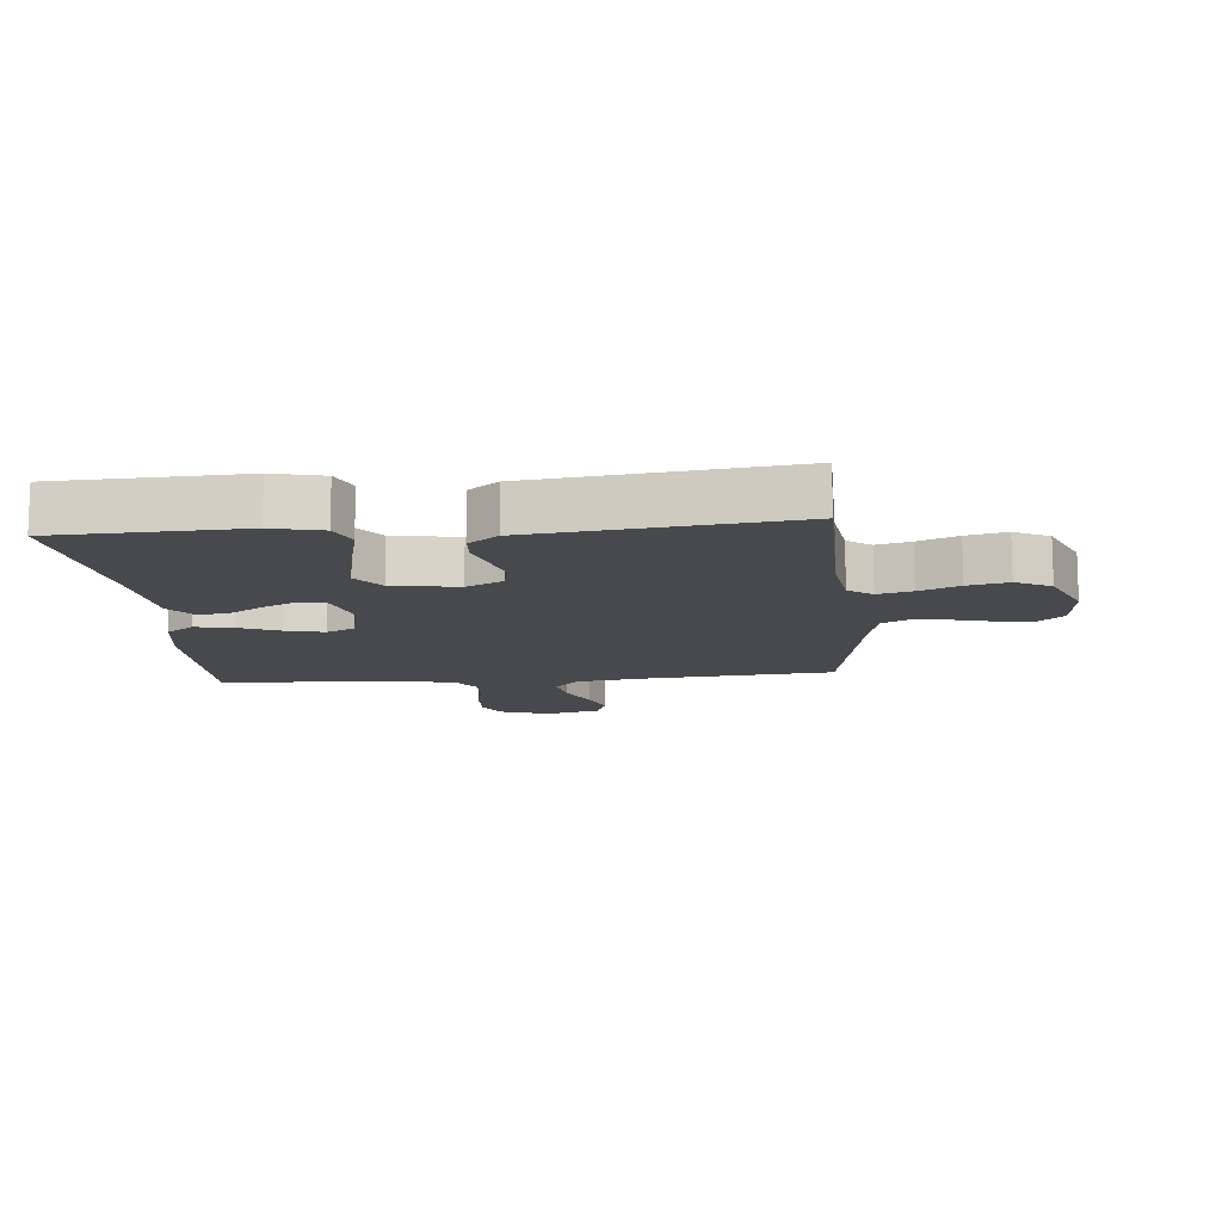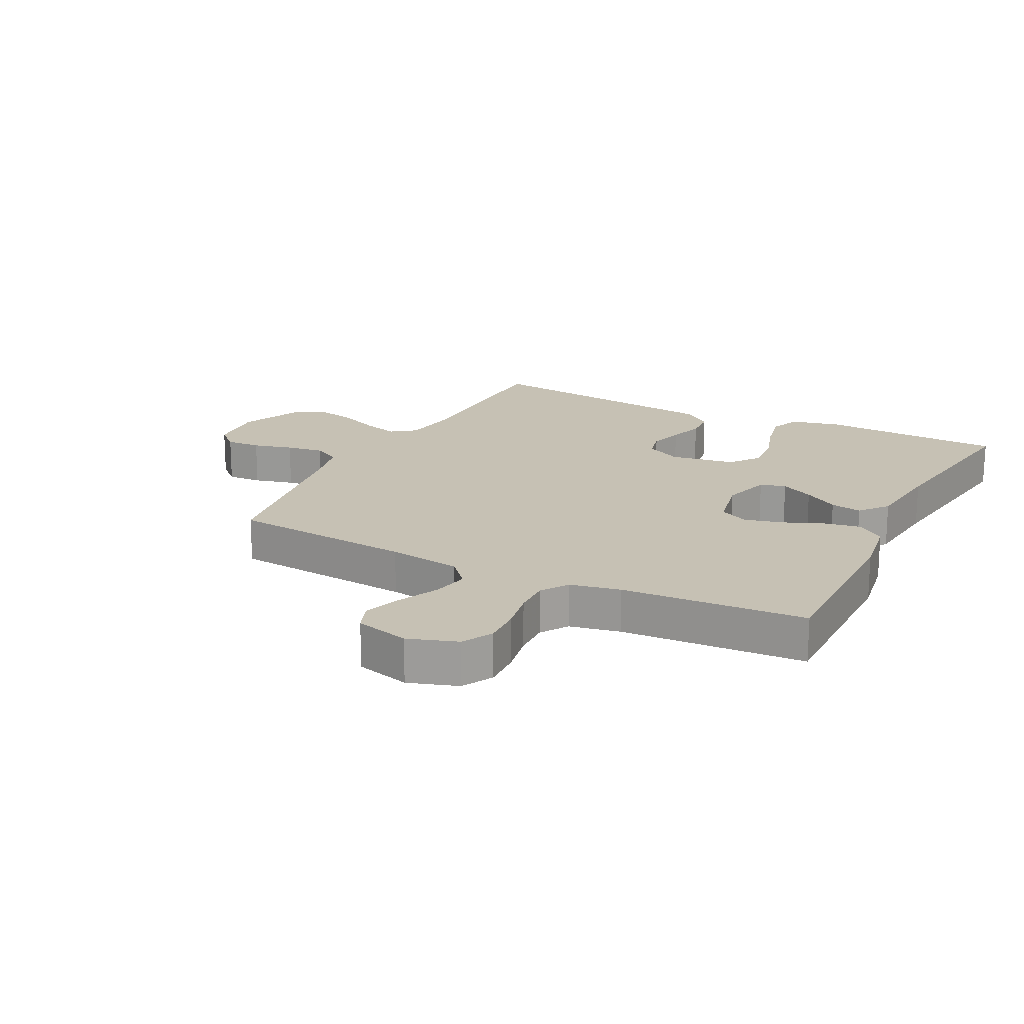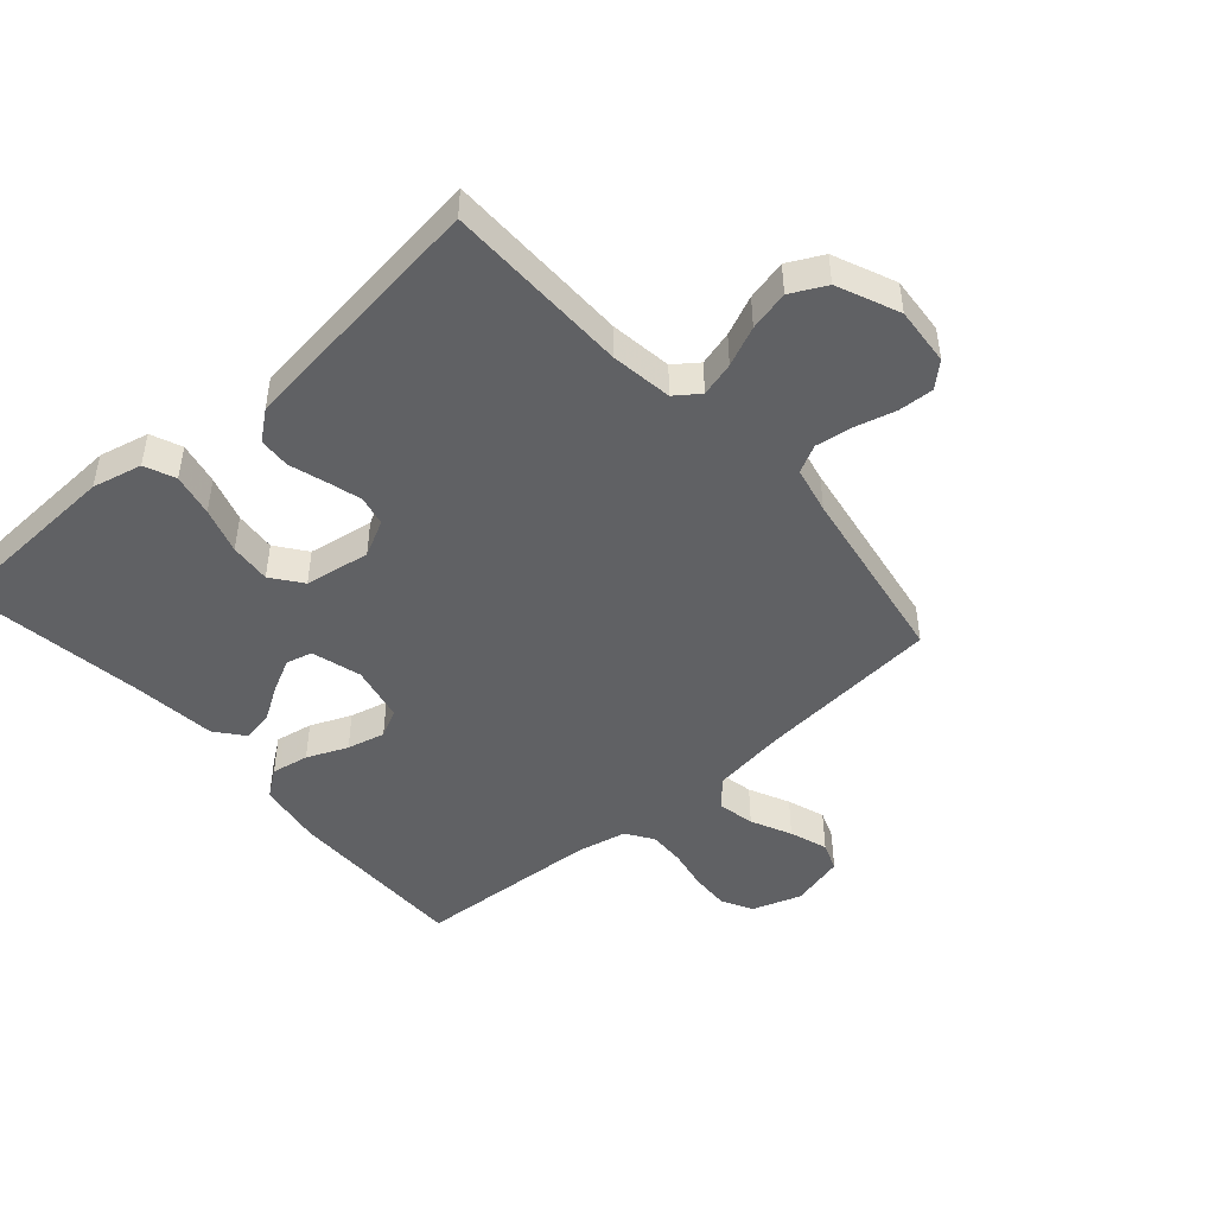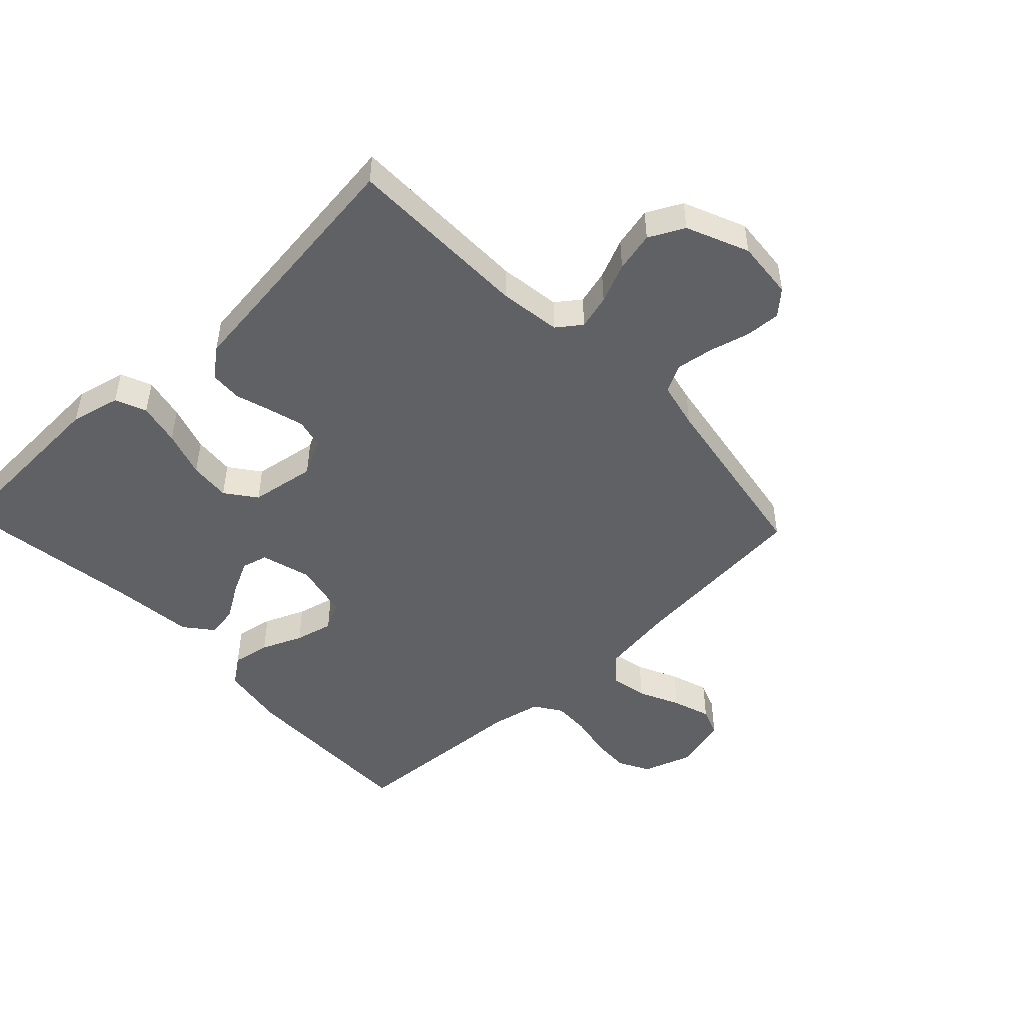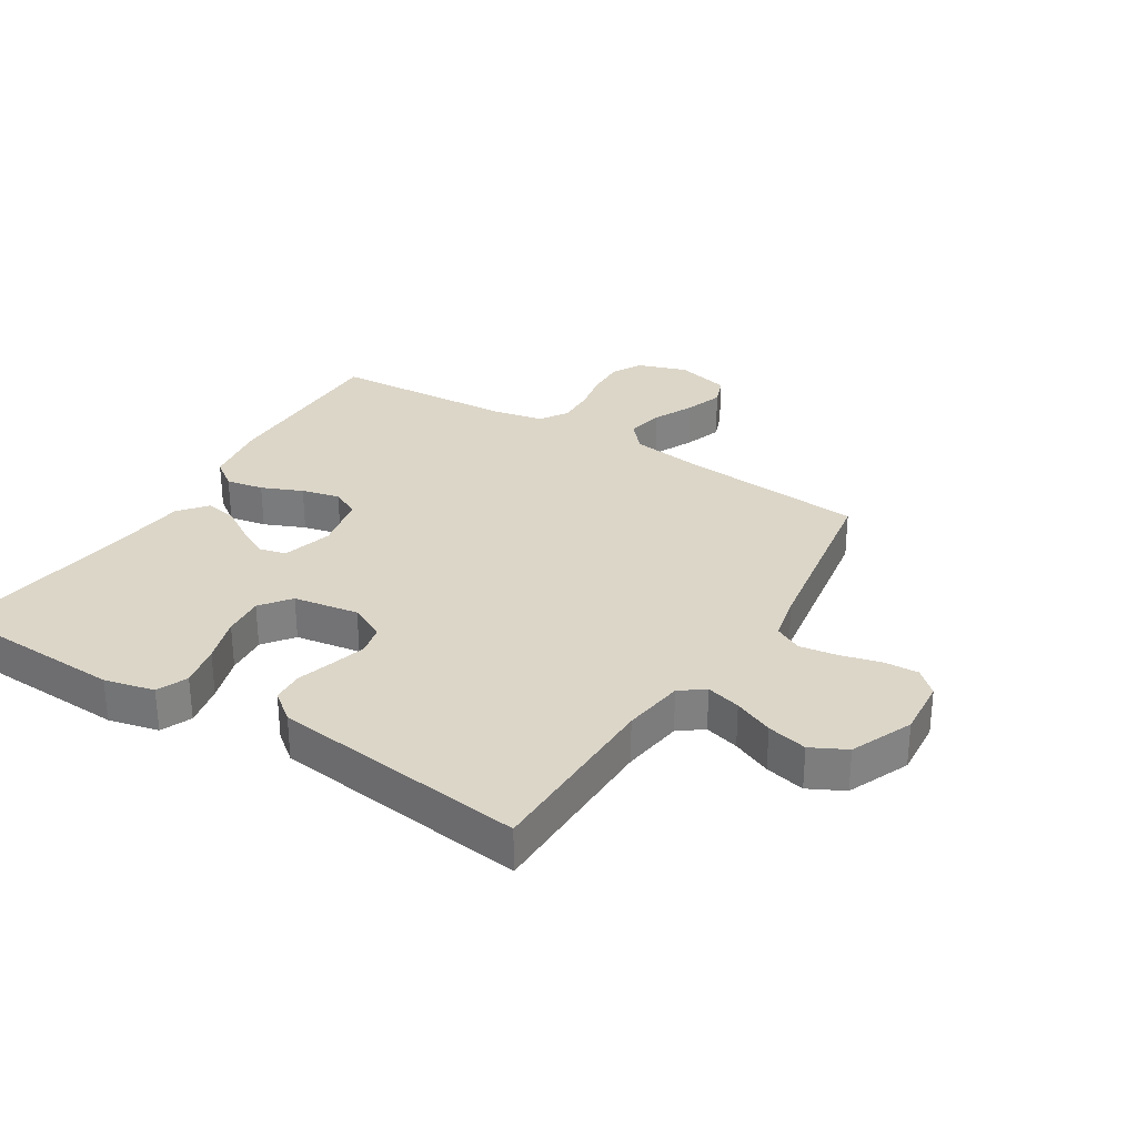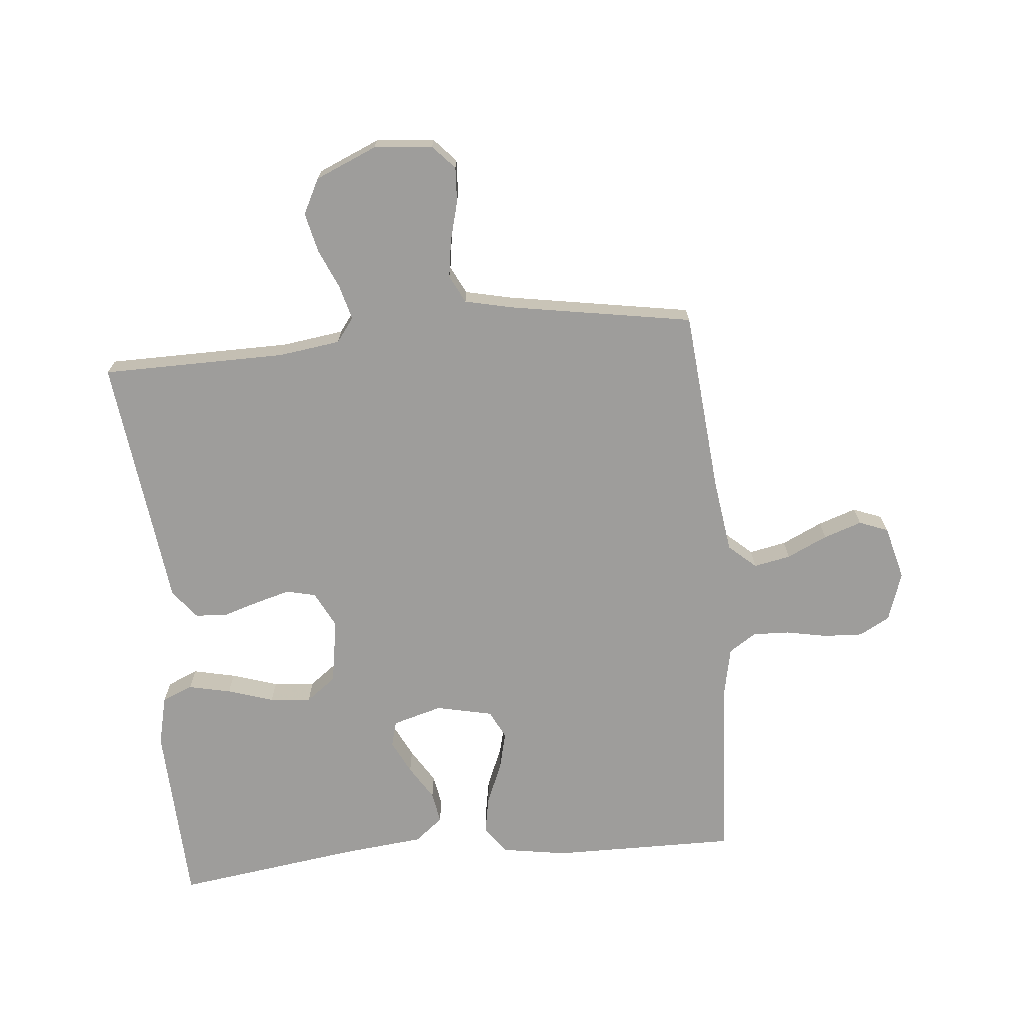
<metadata>
{"format":"obj","ext":"obj","renderer":"f3d","projection":"perspective","resolution":1024,"background":"white","views":[{"elev":-12.2,"azim":5.1,"up":"+Y"},{"elev":18.6,"azim":-152.9,"up":"+Y"},{"elev":-46.9,"azim":41.3,"up":"+Y"},{"elev":-48.4,"azim":43.4,"up":"+Y"},{"elev":30.2,"azim":31.9,"up":"+Y"},{"elev":-70.6,"azim":95.3,"up":"+Y"}]}
</metadata>
<code>
v -0.5 0.07 0.5
v -0.2 0.07 0.513
v -0.119 0.07 0.494
v -0.098 0.07 0.444
v -0.113 0.07 0.375
v -0.137 0.07 0.3
v -0.143 0.07 0.233
v -0.106 0.07 0.184
v 0 0.07 0.167
v 0.059 0.07 0.197
v 0.07 0.07 0.245
v 0.054 0.07 0.302
v 0.036 0.07 0.36
v 0.039 0.07 0.412
v 0.086 0.07 0.449
v 0.2 0.07 0.463
v 0.5 0.07 0.5
v 0.503 0.07 0.2
v 0.517 0.07 0.1
v 0.556 0.07 0.071
v 0.612 0.07 0.086
v 0.676 0.07 0.114
v 0.741 0.07 0.129
v 0.798 0.07 0.1
v 0.841 0.07 0
v 0.833 0.07 -0.095
v 0.795 0.07 -0.13
v 0.738 0.07 -0.127
v 0.673 0.07 -0.11
v 0.612 0.07 -0.101
v 0.567 0.07 -0.124
v 0.55 0.07 -0.2
v 0.5 0.07 -0.5
v 0.2 0.07 -0.527
v 0.081 0.07 -0.544
v 0.042 0.07 -0.588
v 0.054 0.07 -0.648
v 0.085 0.07 -0.714
v 0.106 0.07 -0.776
v 0.088 0.07 -0.823
v 0 0.07 -0.846
v -0.08 0.07 -0.819
v -0.107 0.07 -0.769
v -0.104 0.07 -0.706
v -0.091 0.07 -0.639
v -0.089 0.07 -0.579
v -0.118 0.07 -0.535
v -0.2 0.07 -0.518
v -0.5 0.07 -0.5
v -0.498 0.07 -0.2
v -0.481 0.07 -0.094
v -0.436 0.07 -0.061
v -0.375 0.07 -0.072
v -0.309 0.07 -0.1
v -0.247 0.07 -0.115
v -0.201 0.07 -0.092
v -0.181 0.07 0
v -0.204 0.07 0.081
v -0.246 0.07 0.092
v -0.3 0.07 0.065
v -0.356 0.07 0.03
v -0.407 0.07 0.021
v -0.444 0.07 0.067
v -0.458 0.07 0.2
v -0.5 0 0.5
v -0.2 0 0.513
v -0.119 0 0.494
v -0.098 0 0.444
v -0.113 0 0.375
v -0.137 0 0.3
v -0.143 0 0.233
v -0.106 0 0.184
v 0 0 0.167
v 0.059 0 0.197
v 0.07 0 0.245
v 0.054 0 0.302
v 0.036 0 0.36
v 0.039 0 0.412
v 0.086 0 0.449
v 0.2 0 0.463
v 0.5 0 0.5
v 0.503 0 0.2
v 0.517 0 0.1
v 0.556 0 0.071
v 0.612 0 0.086
v 0.676 0 0.114
v 0.741 0 0.129
v 0.798 0 0.1
v 0.841 0 0
v 0.833 0 -0.095
v 0.795 0 -0.13
v 0.738 0 -0.127
v 0.673 0 -0.11
v 0.612 0 -0.101
v 0.567 0 -0.124
v 0.55 0 -0.2
v 0.5 0 -0.5
v 0.2 0 -0.527
v 0.081 0 -0.544
v 0.042 0 -0.588
v 0.054 0 -0.648
v 0.085 0 -0.714
v 0.106 0 -0.776
v 0.088 0 -0.823
v 0 0 -0.846
v -0.08 0 -0.819
v -0.107 0 -0.769
v -0.104 0 -0.706
v -0.091 0 -0.639
v -0.089 0 -0.579
v -0.118 0 -0.535
v -0.2 0 -0.518
v -0.5 0 -0.5
v -0.498 0 -0.2
v -0.481 0 -0.094
v -0.436 0 -0.061
v -0.375 0 -0.072
v -0.309 0 -0.1
v -0.247 0 -0.115
v -0.201 0 -0.092
v -0.181 0 0
v -0.204 0 0.081
v -0.246 0 0.092
v -0.3 0 0.065
v -0.356 0 0.03
v -0.407 0 0.021
v -0.444 0 0.067
v -0.458 0 0.2
f 61 62 63 64
f 60 61 64 1
f 59 60 1 2
f 58 59 2 3
f 57 58 3
f 51 52 53 54
f 51 54 55
f 48 49 50 51
f 47 48 51 55
f 46 47 55 56
f 42 43 44 45
f 42 45 46
f 41 42 46
f 37 38 39 40
f 36 37 40 41
f 32 33 34
f 31 32 34 35
f 26 27 28 29
f 26 29 30
f 25 26 30
f 24 25 30
f 21 22 23 24
f 20 21 24 30
f 19 20 30 31
f 16 17 18
f 16 18 19
f 12 13 14 15
f 11 12 15 16
f 10 11 16 19
f 3 4 5 6
f 57 3 6
f 57 6 7
f 41 46 56 57
f 36 41 57 7
f 35 36 7 8
f 31 35 8 9
f 9 10 19 31
f 128 127 126 125
f 65 128 125 124
f 66 65 124 123
f 67 66 123 122
f 67 122 121
f 118 117 116 115
f 119 118 115
f 115 114 113 112
f 119 115 112 111
f 120 119 111 110
f 109 108 107 106
f 110 109 106
f 110 106 105
f 104 103 102 101
f 105 104 101 100
f 98 97 96
f 99 98 96 95
f 93 92 91 90
f 94 93 90
f 94 90 89
f 94 89 88
f 88 87 86 85
f 94 88 85 84
f 95 94 84 83
f 82 81 80
f 83 82 80
f 79 78 77 76
f 80 79 76 75
f 83 80 75 74
f 70 69 68 67
f 70 67 121
f 71 70 121
f 121 120 110 105
f 71 121 105 100
f 72 71 100 99
f 73 72 99 95
f 95 83 74 73
f 1 65 66 2
f 2 66 67 3
f 3 67 68 4
f 4 68 69 5
f 5 69 70 6
f 6 70 71 7
f 7 71 72 8
f 8 72 73 9
f 9 73 74 10
f 10 74 75 11
f 11 75 76 12
f 12 76 77 13
f 13 77 78 14
f 14 78 79 15
f 15 79 80 16
f 16 80 81 17
f 17 81 82 18
f 18 82 83 19
f 19 83 84 20
f 20 84 85 21
f 21 85 86 22
f 22 86 87 23
f 23 87 88 24
f 24 88 89 25
f 25 89 90 26
f 26 90 91 27
f 27 91 92 28
f 28 92 93 29
f 29 93 94 30
f 30 94 95 31
f 31 95 96 32
f 32 96 97 33
f 33 97 98 34
f 34 98 99 35
f 35 99 100 36
f 36 100 101 37
f 37 101 102 38
f 38 102 103 39
f 39 103 104 40
f 40 104 105 41
f 41 105 106 42
f 42 106 107 43
f 43 107 108 44
f 44 108 109 45
f 45 109 110 46
f 46 110 111 47
f 47 111 112 48
f 48 112 113 49
f 49 113 114 50
f 50 114 115 51
f 51 115 116 52
f 52 116 117 53
f 53 117 118 54
f 54 118 119 55
f 55 119 120 56
f 56 120 121 57
f 57 121 122 58
f 58 122 123 59
f 59 123 124 60
f 60 124 125 61
f 61 125 126 62
f 62 126 127 63
f 63 127 128 64
f 64 128 65 1

</code>
